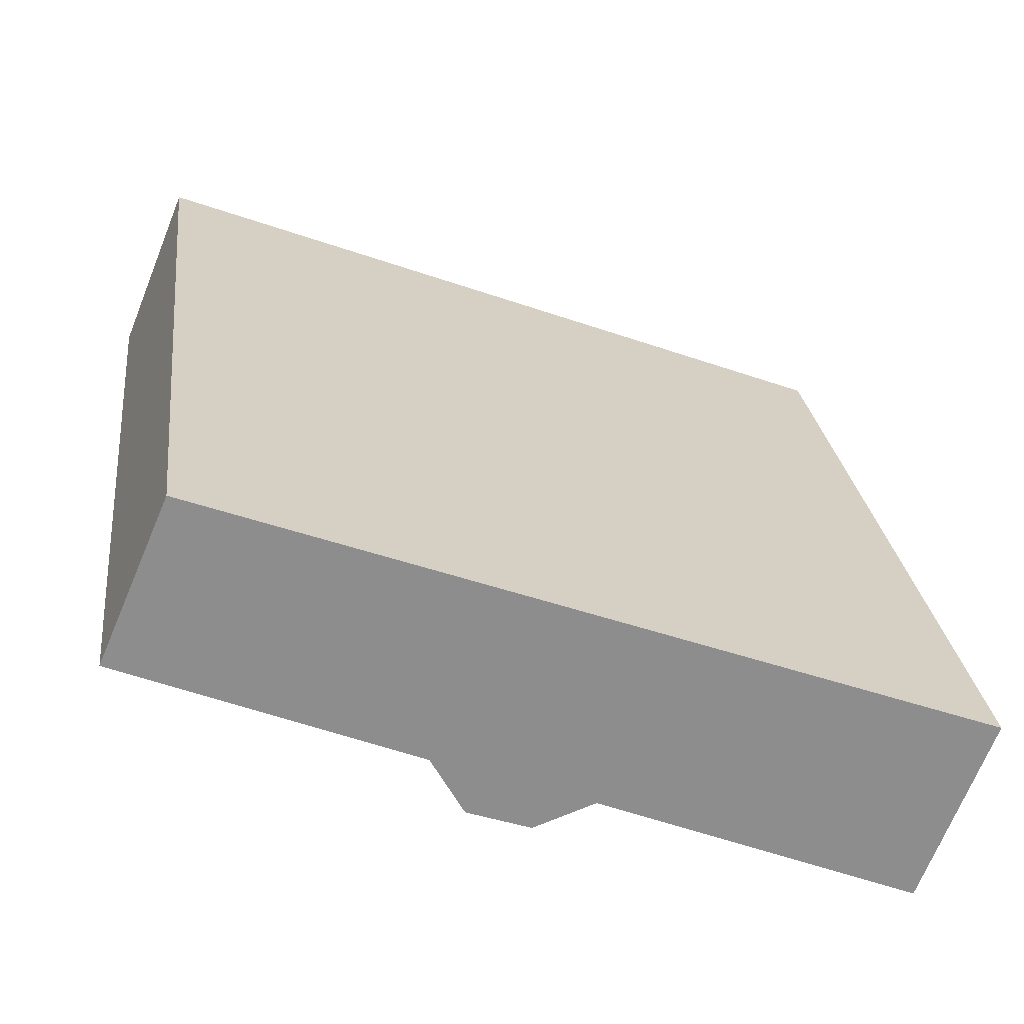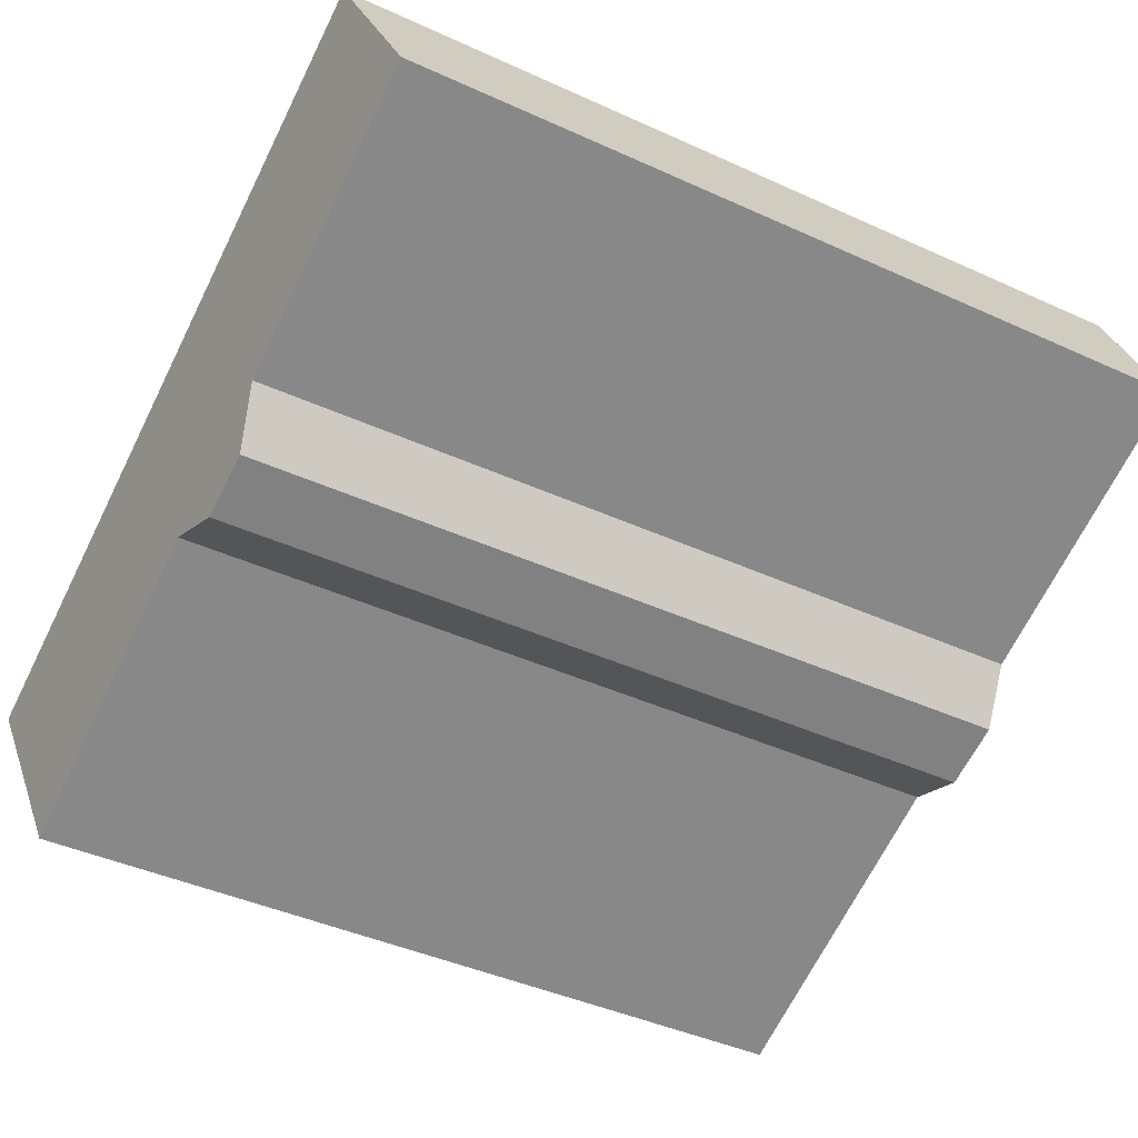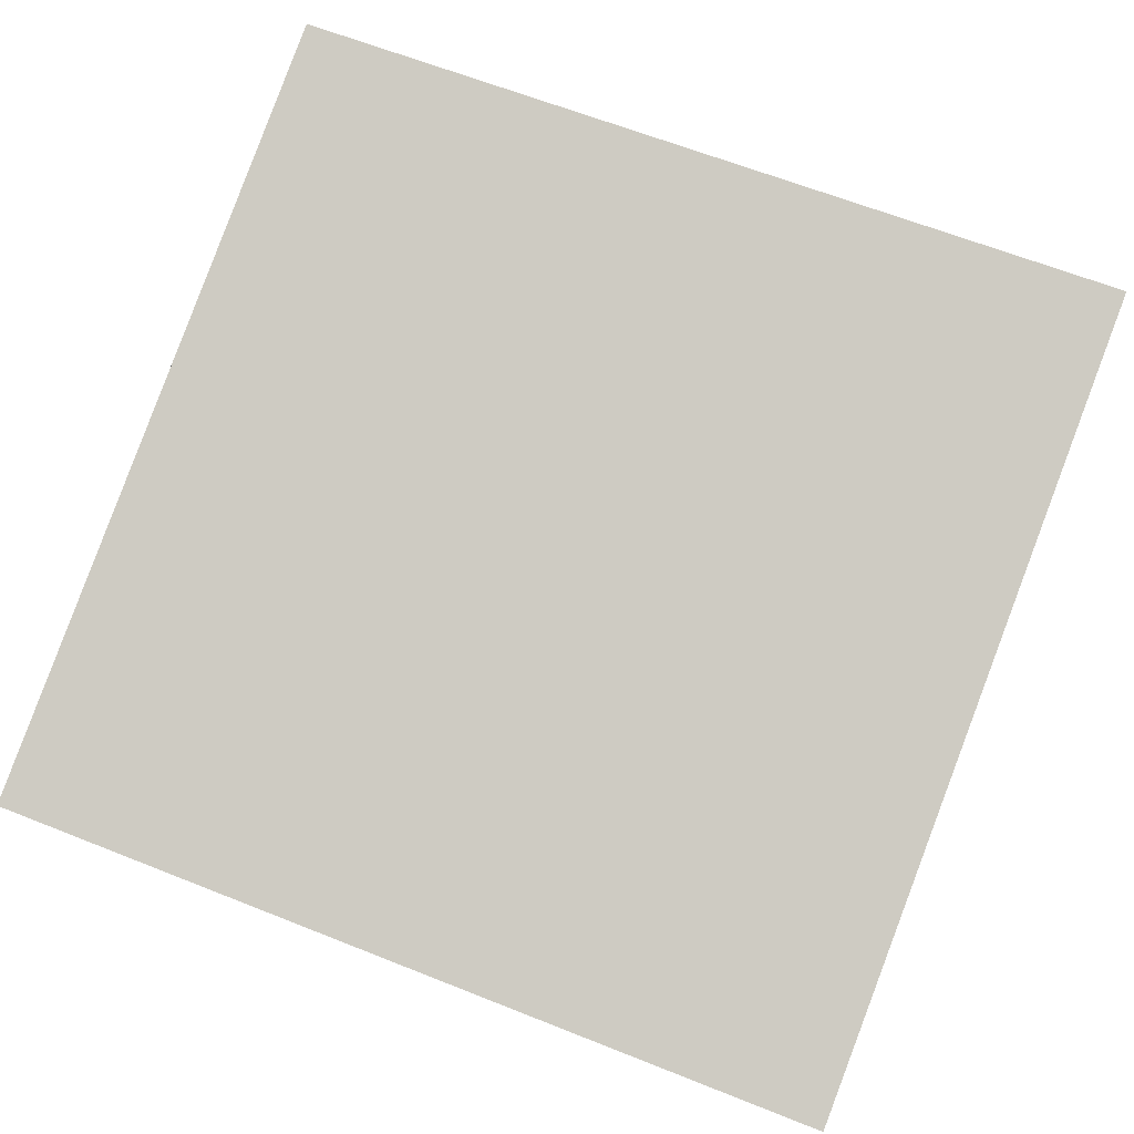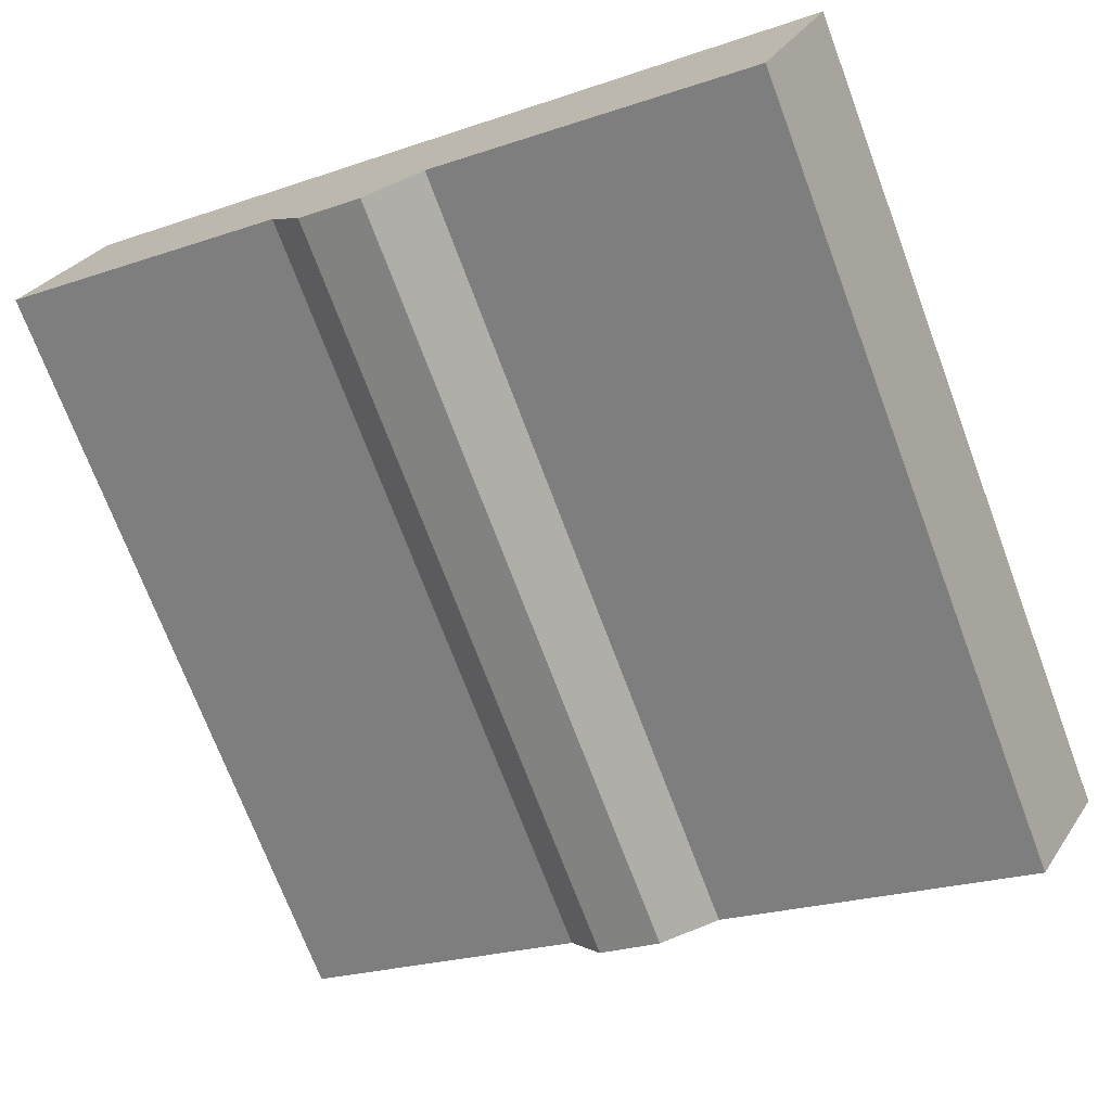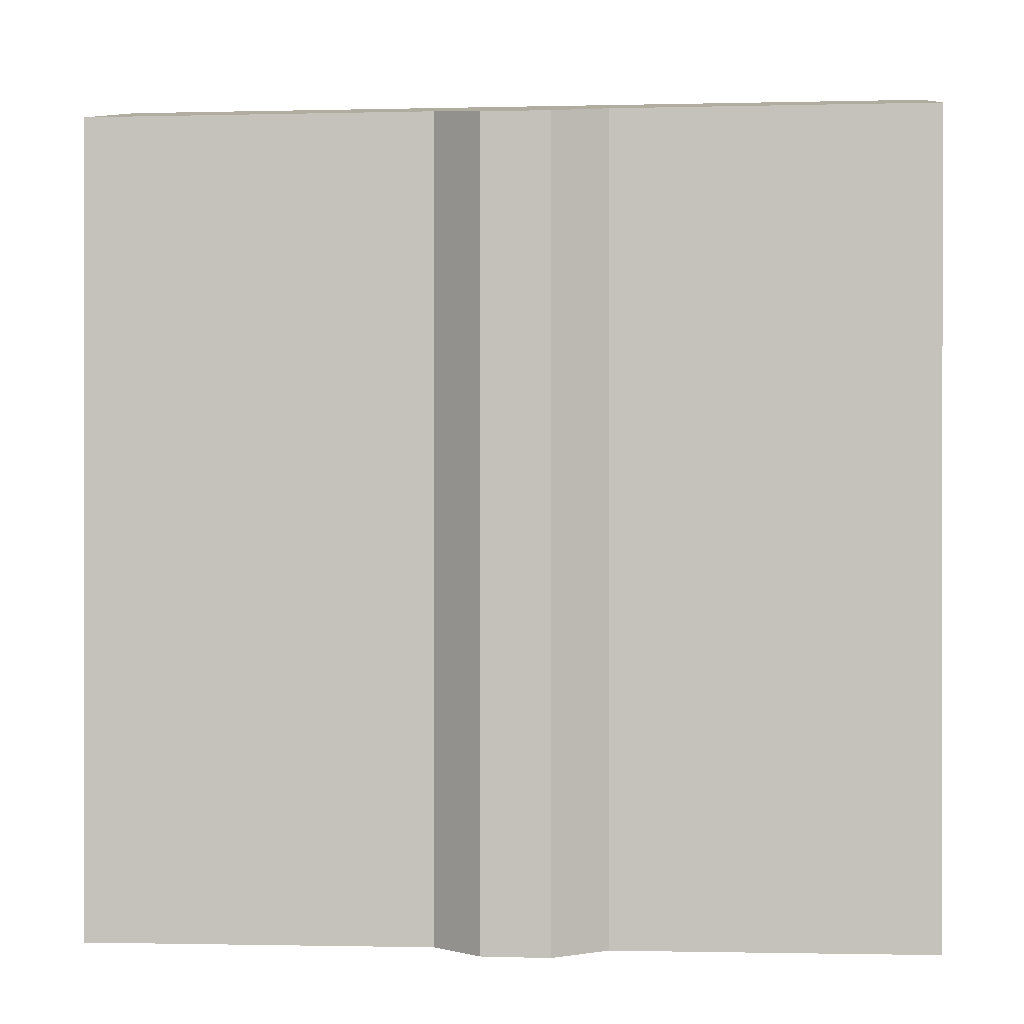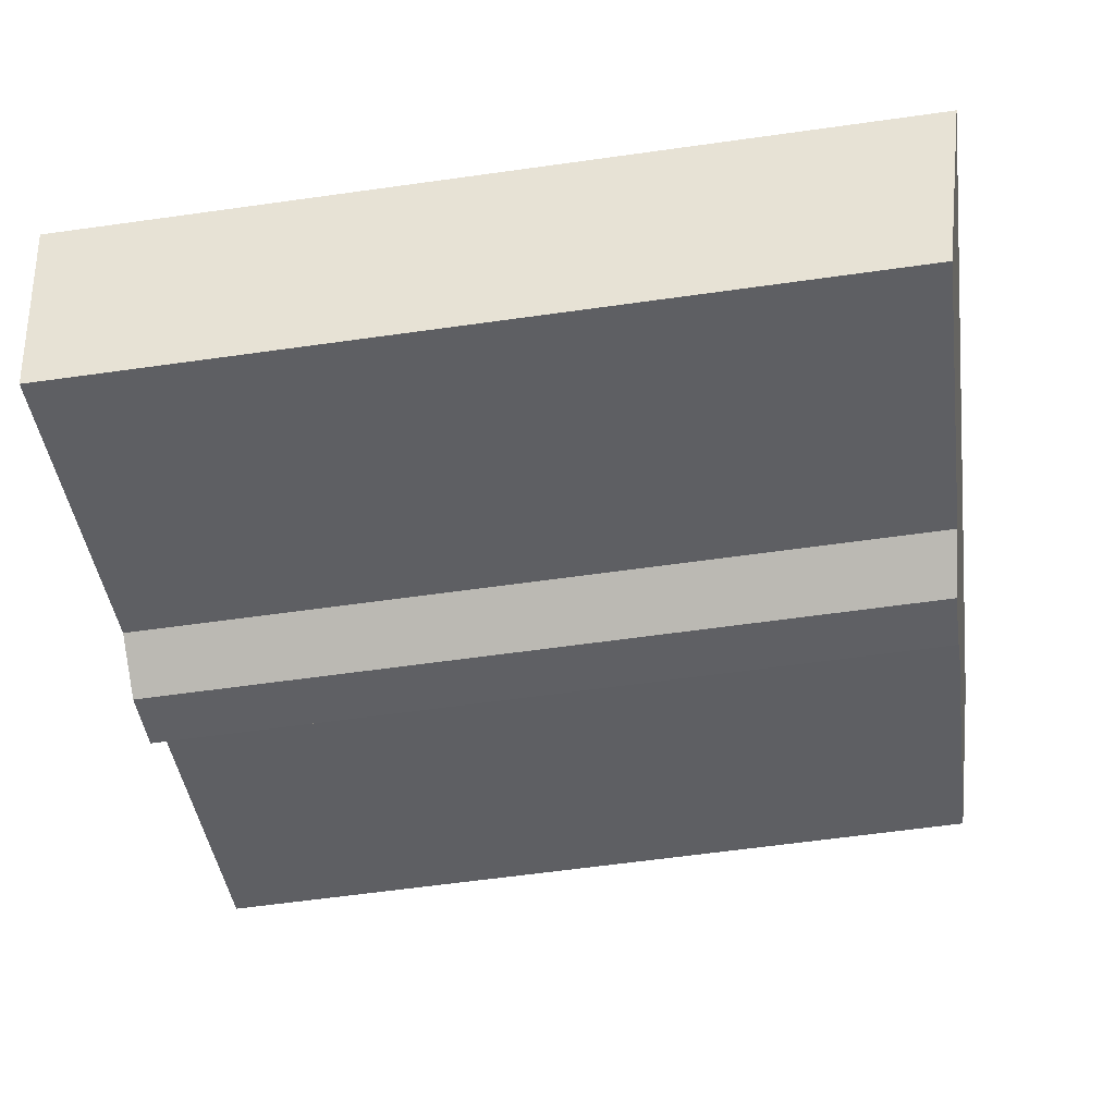
<metadata>
{"format":"obj","ext":"obj","renderer":"f3d","projection":"perspective","resolution":1024,"background":"white","views":[{"elev":25.7,"azim":-6.8,"up":"+Z"},{"elev":-42.7,"azim":-118.5,"up":"+Z"},{"elev":62.6,"azim":112.1,"up":"+Z"},{"elev":-72.1,"azim":20.6,"up":"+Z"},{"elev":0.2,"azim":-153.4,"up":"+Y"},{"elev":-63.3,"azim":98.0,"up":"+Z"}]}
</metadata>
<code>
v  0.187 10.66 0.44
v  3.831 10.56 -1.568
v  0 10.58 6.477e-16
v  0.914 10.99 2.142
v  10.63 10.99 -1.493
v  4.259 10.45 -2.353
v  5.894 10.55 -2.344
v  5.09 10.46 -2.647
v  10.05 10.53 -4.043
v  10.15 10.58 -3.78
v  10.31 10.66 -3.382
v  10.99 10.99 -1.628
v  10.99 9.969e-17 -1.628
v  10.05 2.476e-16 -4.043
v  10.31 2.071e-16 -3.382
v  10.15 2.315e-16 -3.78
v  3.831 9.601e-17 -1.568
v  4.259 1.441e-16 -2.353
v  0.914 -1.312e-16 2.142
v  0 0 0
v  0.187 -2.694e-17 0.44
v  10.63 9.142e-17 -1.493
v  5.894 1.435e-16 -2.344
v  5.09 1.621e-16 -2.647
g defaultobject
f 1 2 3
f 2 1 4
f 2 4 5
f 2 5 6
f 6 5 7
f 6 7 8
f 7 5 9
f 9 5 10
f 10 5 11
f 11 5 12
f 13 11 12
f 11 13 10
f 10 13 9
f 9 13 14
f 14 13 15
f 14 15 16
f 6 17 2
f 17 6 18
f 1 19 4
f 19 1 3
f 19 3 20
f 19 20 21
f 5 13 12
f 13 5 4
f 13 4 22
f 22 4 19
f 9 23 7
f 23 9 14
f 23 8 7
f 8 23 24
f 24 6 8
f 6 24 18
f 2 20 3
f 20 2 17
f 17 21 20
f 21 17 19
f 19 17 22
f 22 17 18
f 22 18 23
f 23 18 24
f 22 23 14
f 22 14 15
f 22 15 13
f 15 14 16

</code>
